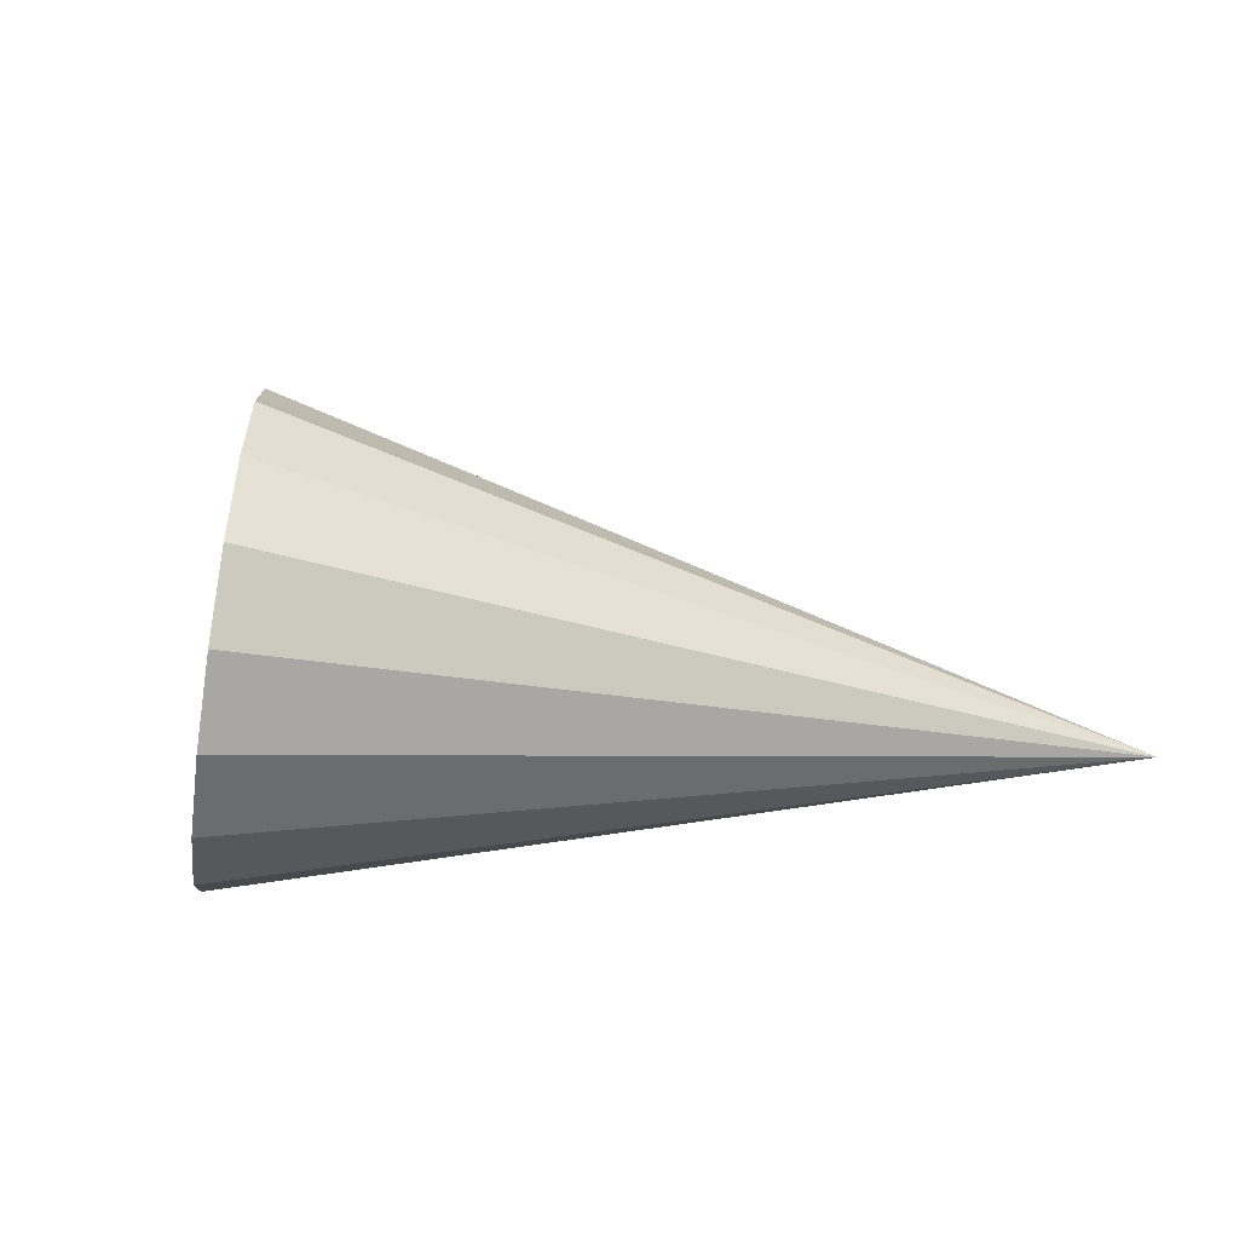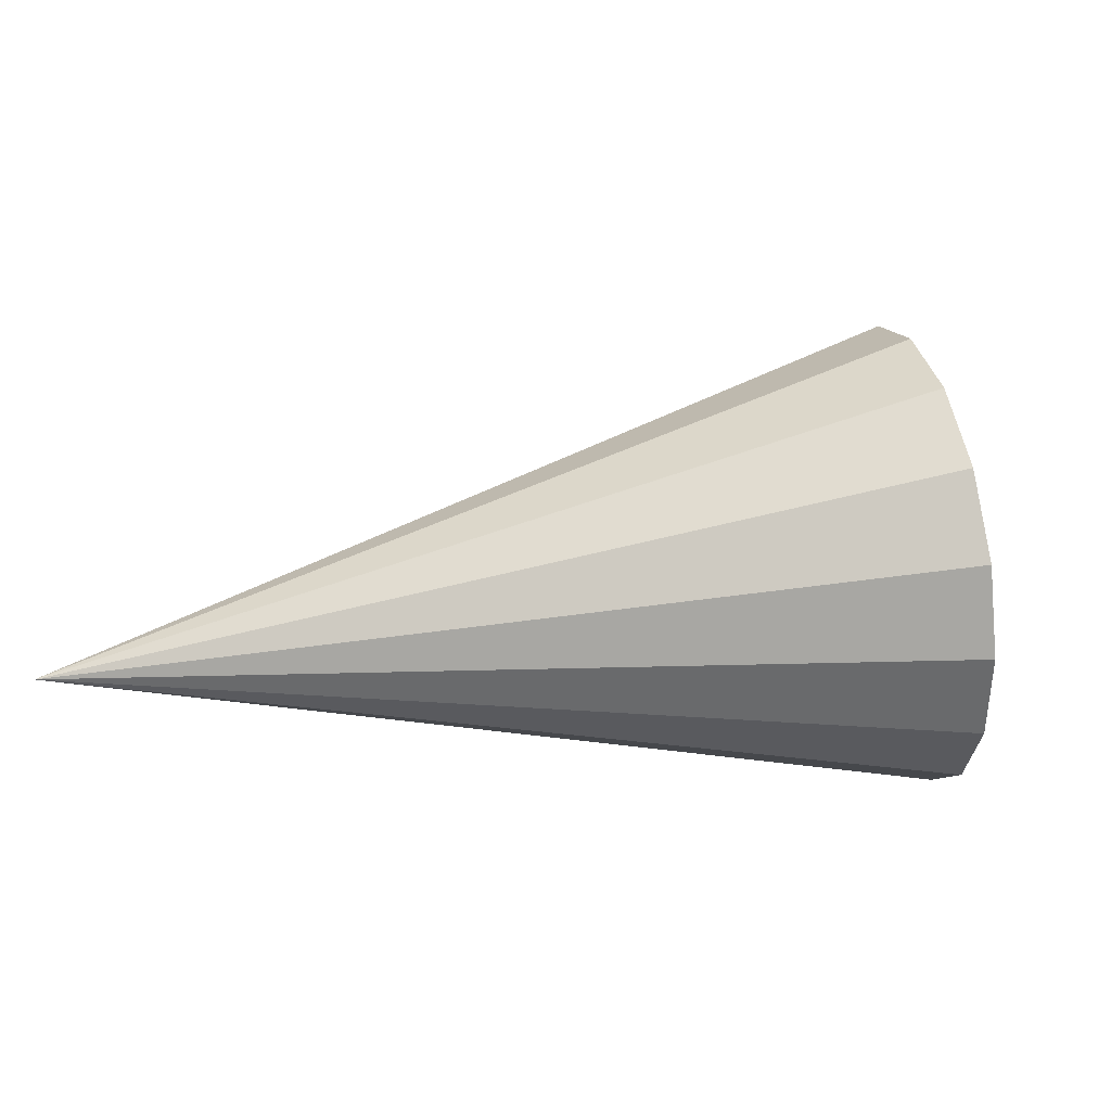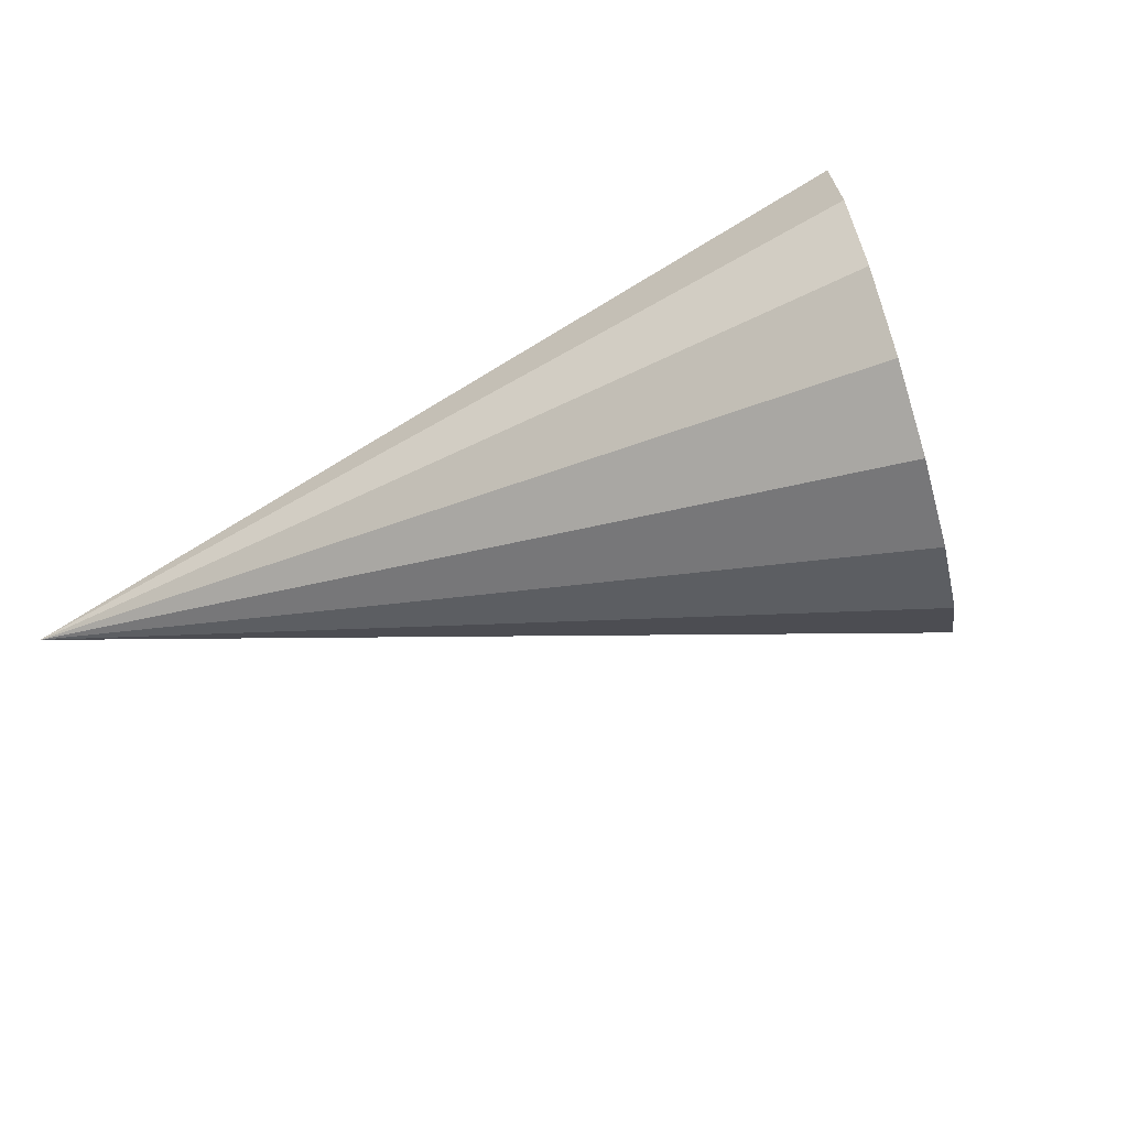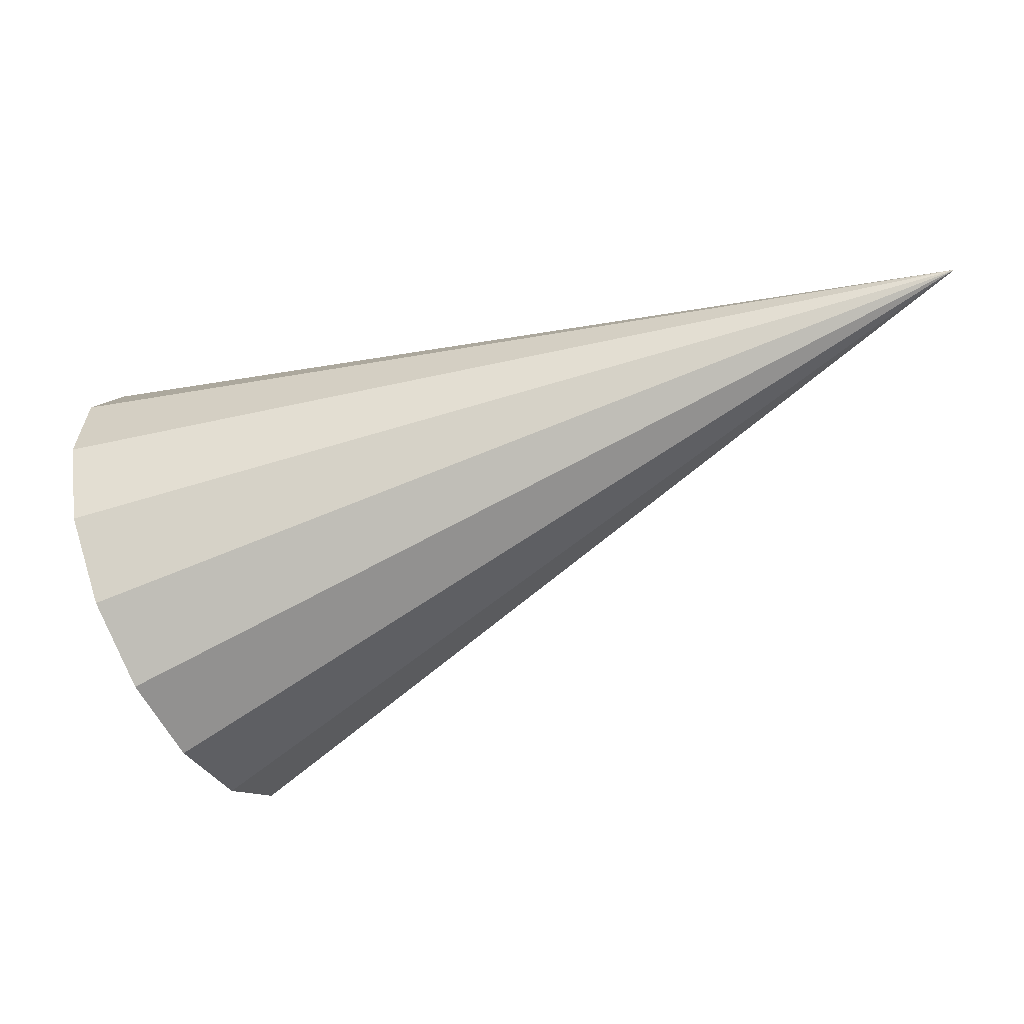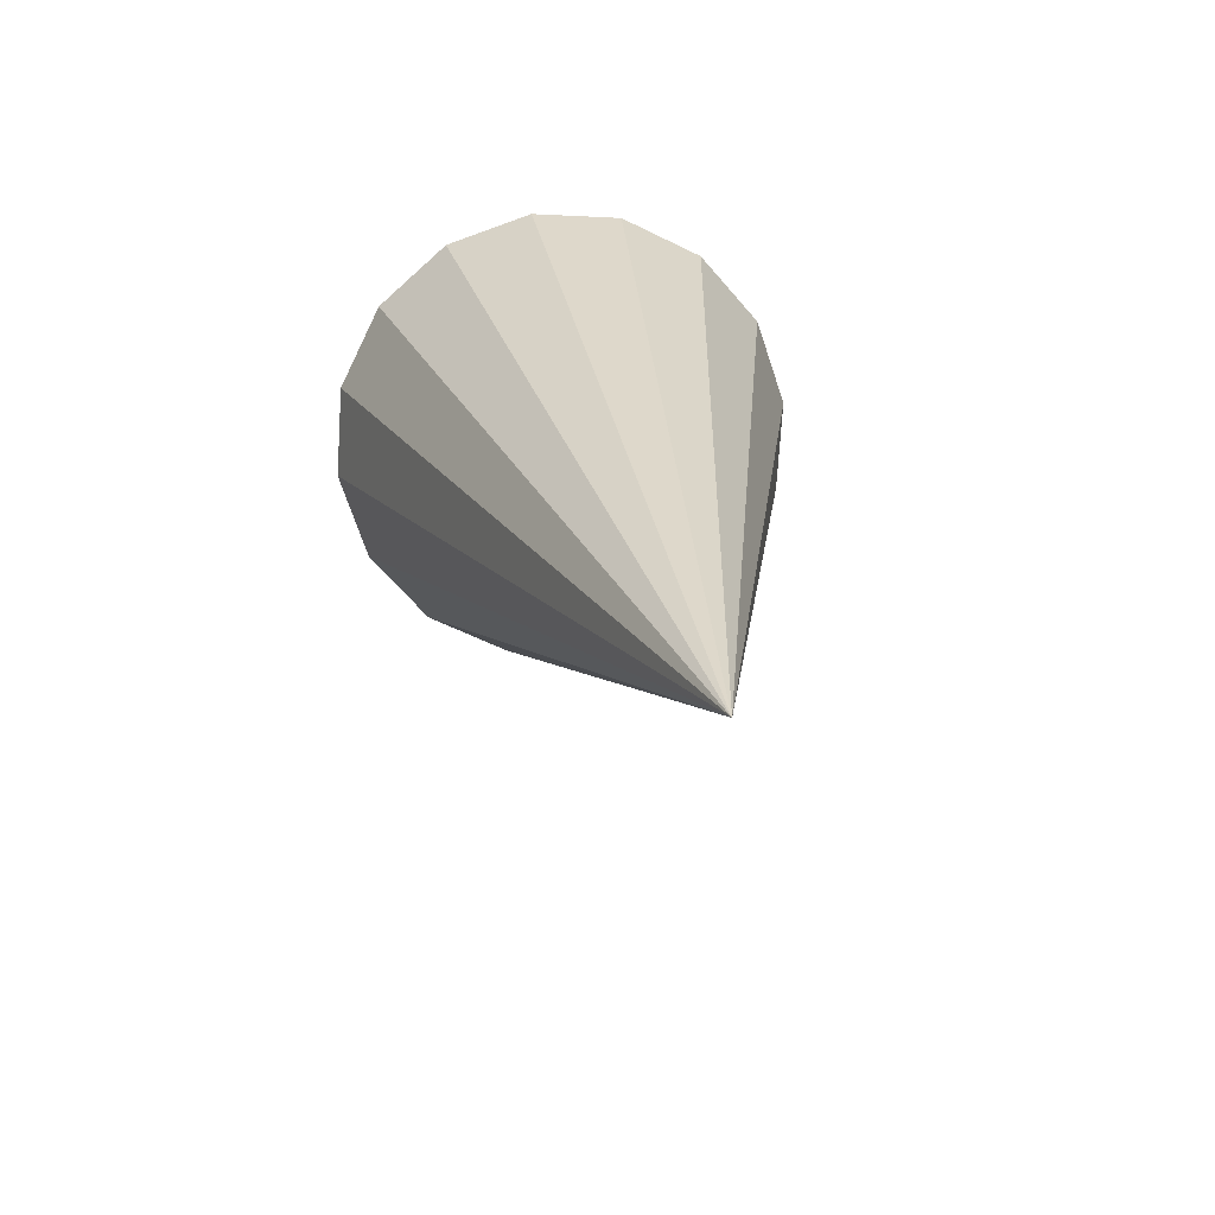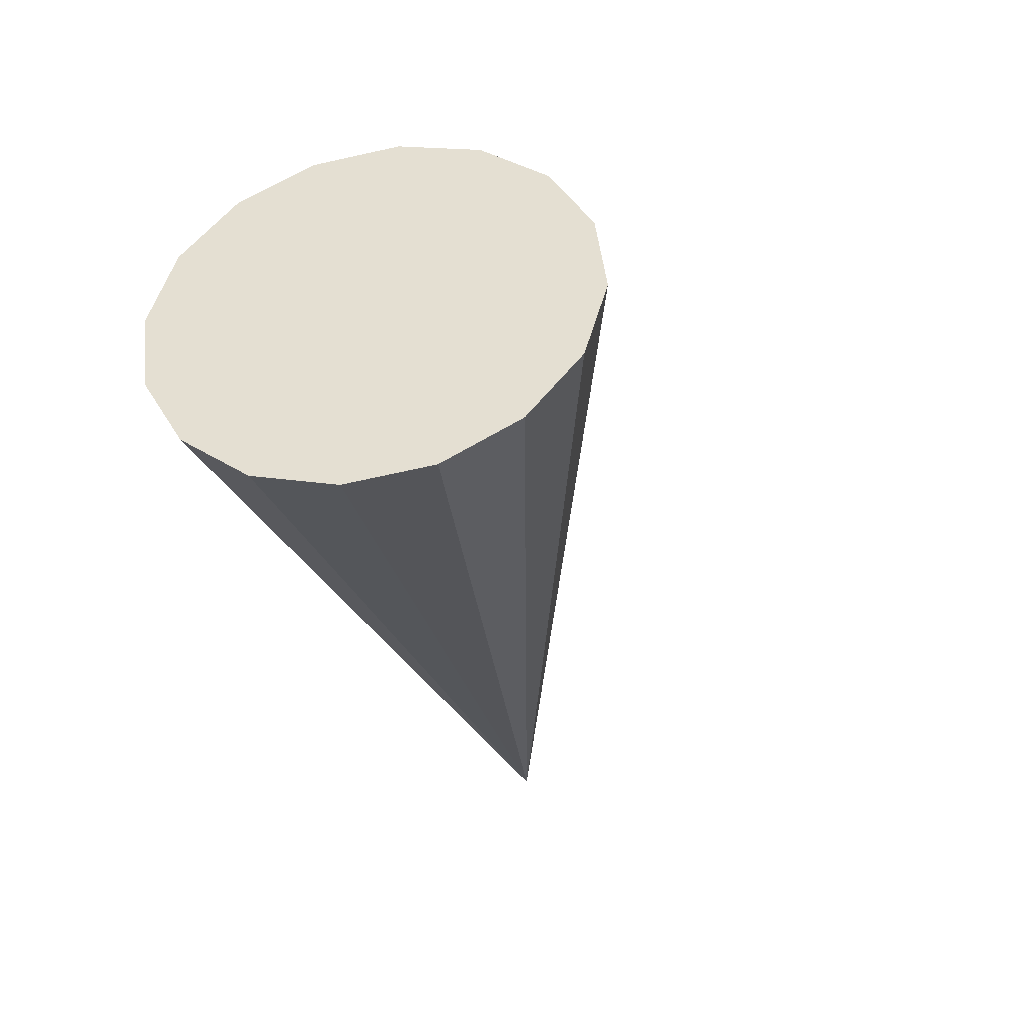
<metadata>
{"format":"obj","ext":"obj","renderer":"f3d","projection":"perspective","resolution":1024,"background":"white","views":[{"elev":-48.1,"azim":-163.5,"up":"+Y"},{"elev":29.6,"azim":12.0,"up":"+Y"},{"elev":-69.2,"azim":40.6,"up":"+Y"},{"elev":58.4,"azim":170.4,"up":"+Z"},{"elev":41.8,"azim":-97.6,"up":"+Z"},{"elev":-38.4,"azim":125.0,"up":"+Y"}]}
</metadata>
<code>
o Cone.187_Cone.1663
v 0.5572 1.517 -0.3903
v 0.5618 1.724 -0.3643
v 0.5994 1.906 -0.2685
v 0.6643 2.034 -0.1173
v 0.7466 2.09 0.06628
v 0.8338 2.065 0.2542
v 0.9126 1.962 0.4179
v 0.971 1.797 0.5325
v -1.038 1.493 0.9292
v 1 1.596 0.5804
v 0.9955 1.389 0.5545
v 0.9579 1.208 0.4587
v 0.893 1.079 0.3074
v 0.8107 1.024 0.1239
v 0.7235 1.049 -0.06403
v 0.6447 1.152 -0.2277
v 0.5863 1.316 -0.3423
f 1 9 2
f 2 9 3
f 3 9 4
f 4 9 5
f 5 9 6
f 6 9 7
f 7 9 8
f 8 9 10
f 10 9 11
f 11 9 12
f 12 9 13
f 13 9 14
f 14 9 15
f 15 9 16
f 16 9 17
f 17 9 1
f 17 4 8
f 17 1 2
f 2 3 4
f 4 5 8
f 5 6 8
f 6 7 8
f 8 10 11
f 11 12 13
f 13 14 17
f 14 15 17
f 15 16 17
f 17 2 4
f 8 11 17
f 11 13 17

</code>
